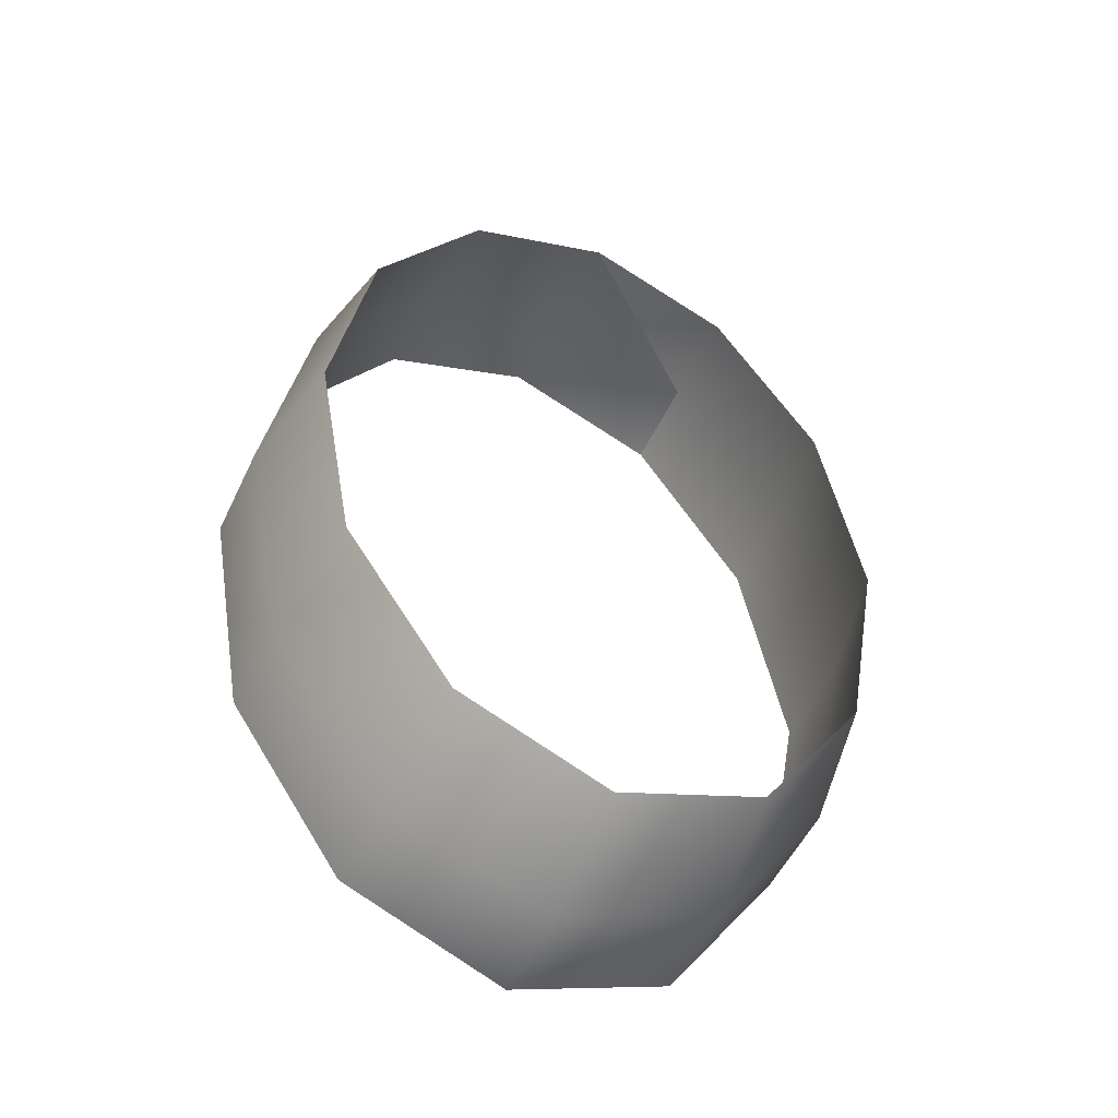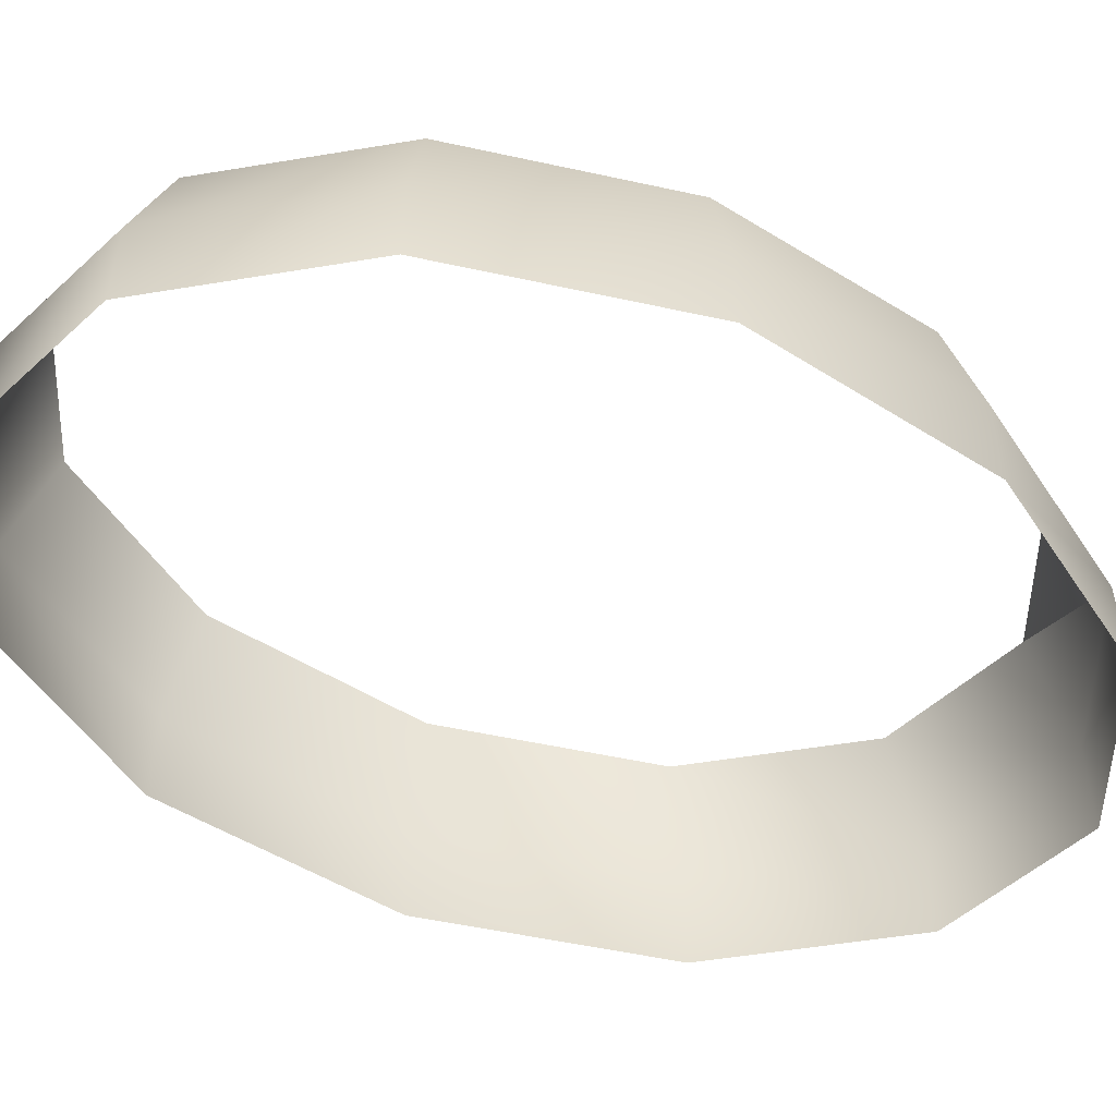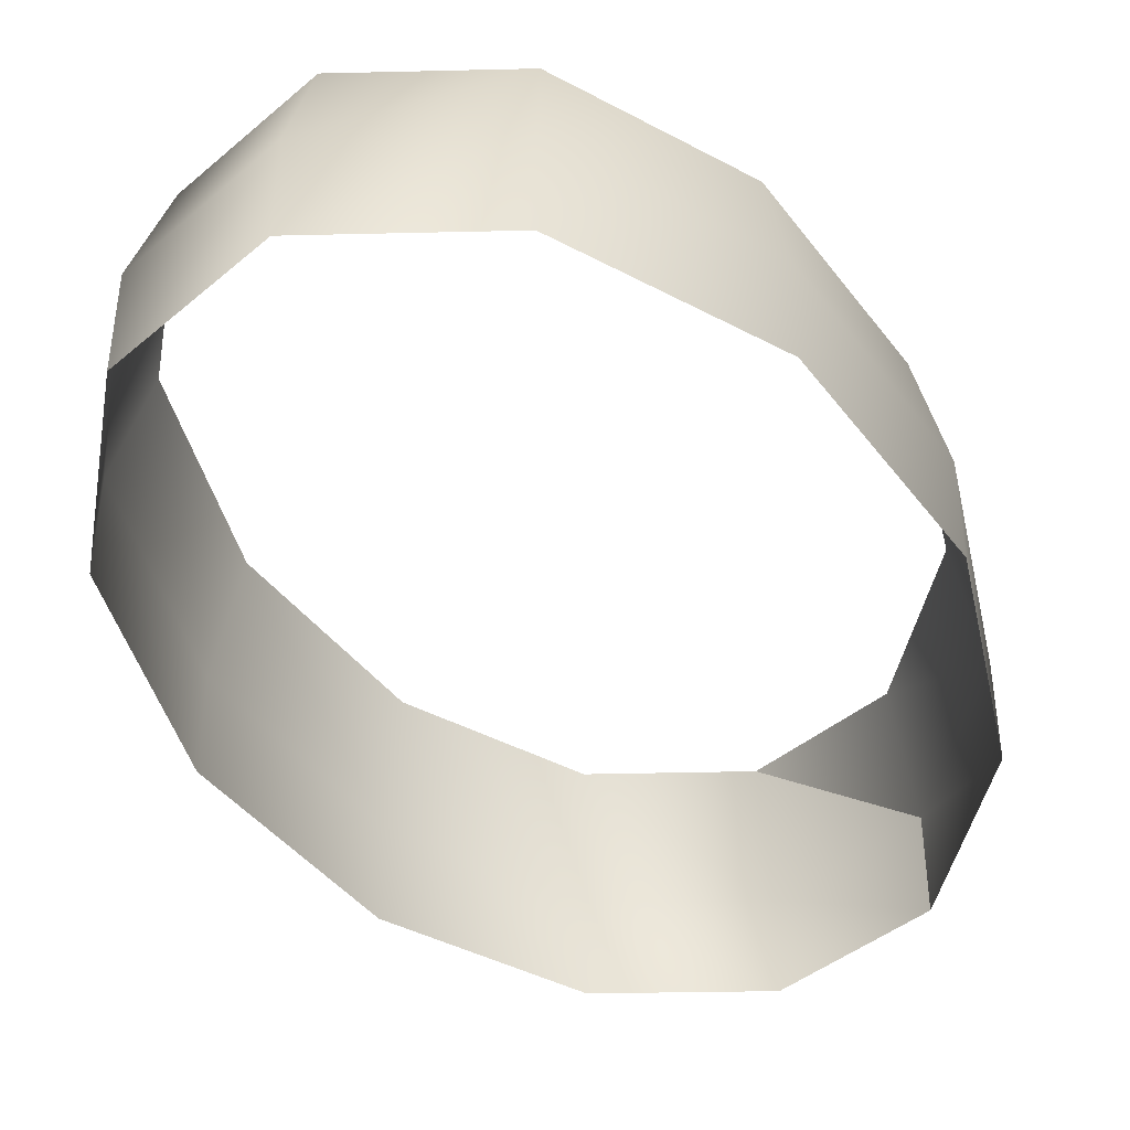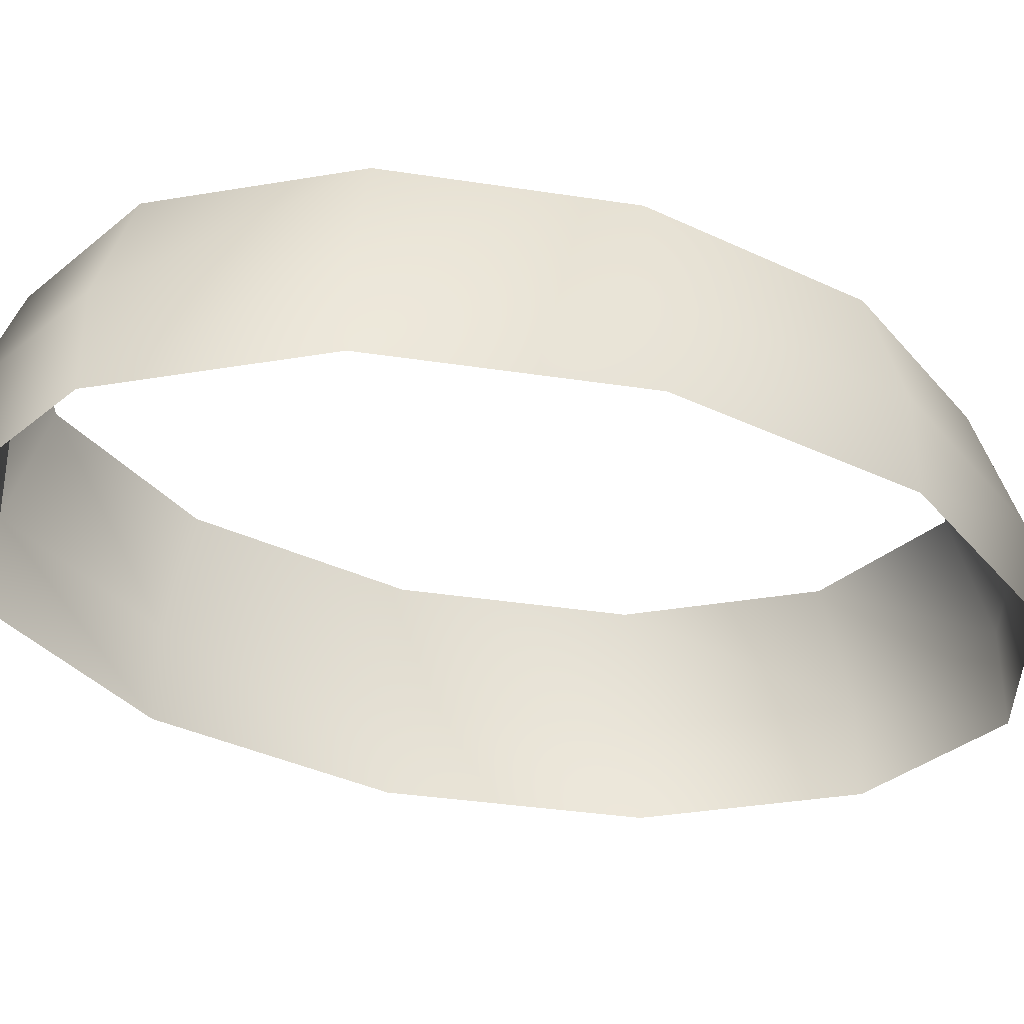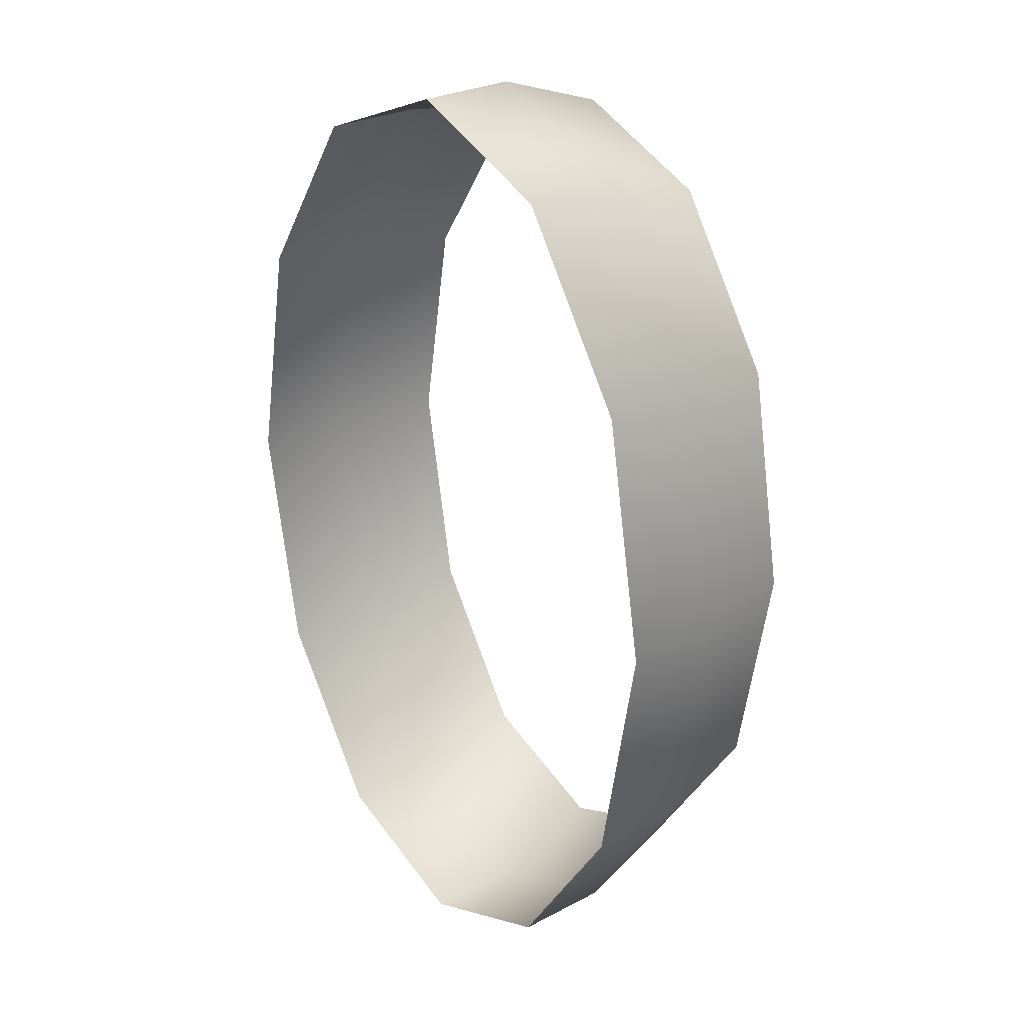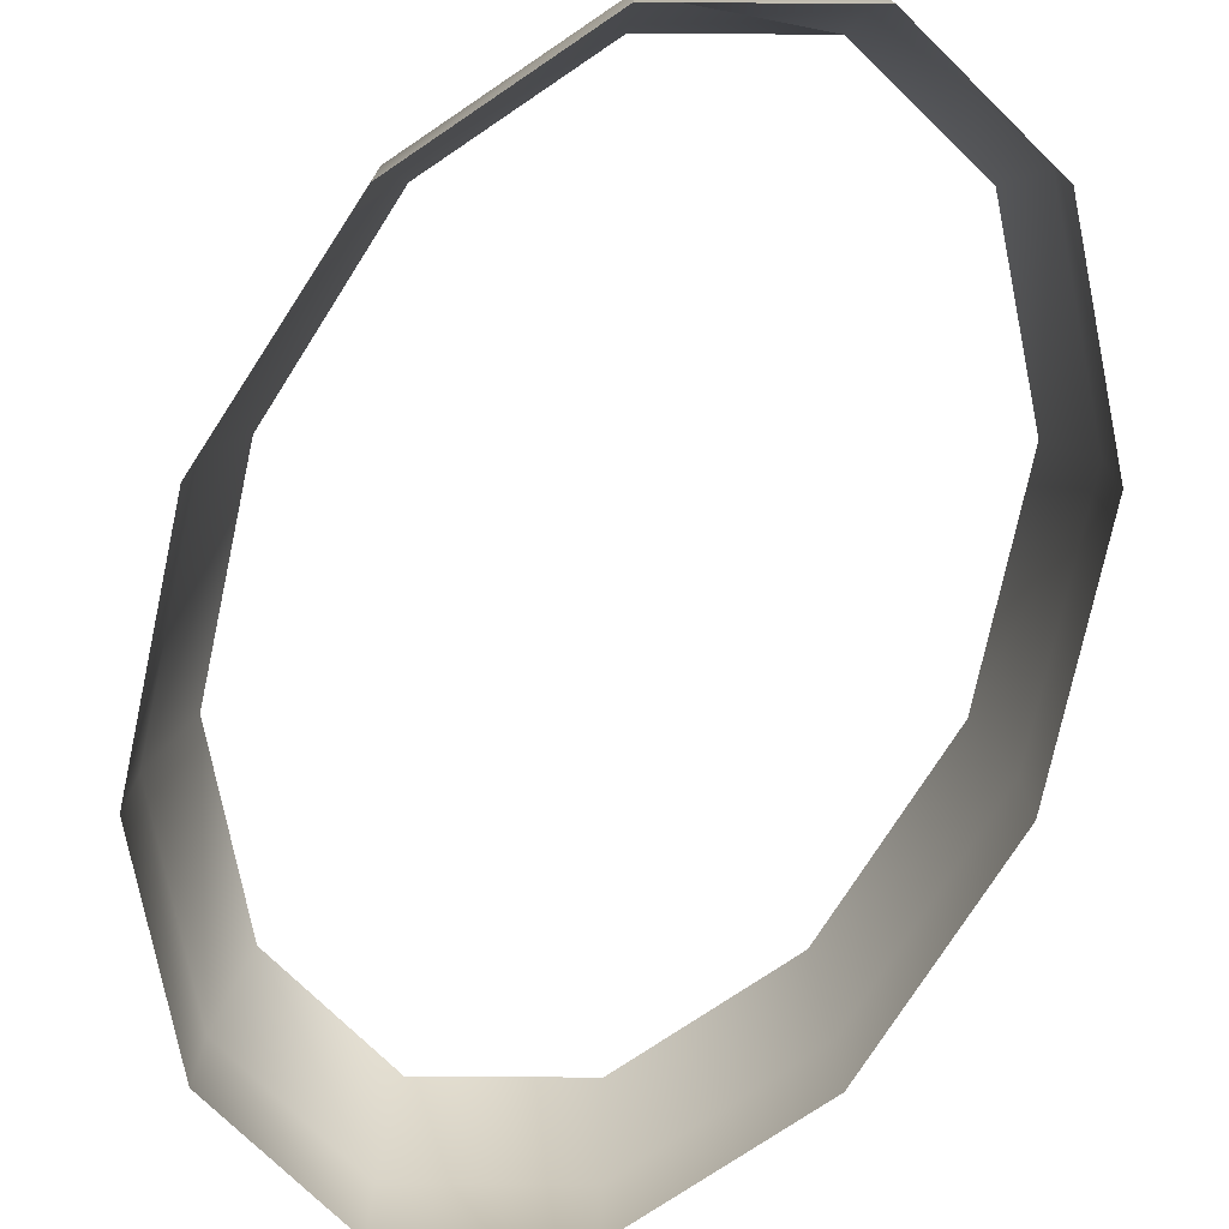
<metadata>
{"format":"obj","ext":"obj","renderer":"f3d","projection":"perspective","resolution":1024,"background":"white","views":[{"elev":-52.4,"azim":155.0,"up":"+Z"},{"elev":-52.2,"azim":-113.5,"up":"+Y"},{"elev":-41.9,"azim":-156.5,"up":"+Y"},{"elev":-36.5,"azim":68.6,"up":"+Y"},{"elev":27.2,"azim":50.9,"up":"+Z"},{"elev":-75.2,"azim":-22.3,"up":"+Y"}]}
</metadata>
<code>
g gsctk01
v -2392 -83.51 2093
v -2792 -935.3 1.33
v -2792 -83.51 1.33
v -2392 -935.3 2093
v -1370 -83.51 3626
v -1370 -935.3 3626
v 26.36 -83.51 4187
v -1370 -935.3 3626
v -1370 -83.51 3626
v 26.36 -935.3 4187
v 1396 -83.51 3629
v 1396 -935.3 3629
v 2418 -83.51 2096
v 2418 -935.3 2096
v 2792 -83.51 1.33
v 2792 -935.3 1.33
v 2418 -83.51 -2093
v 2418 -935.3 -2093
v 1396 -83.51 -3626
v 1396 -935.3 -3626
v -7.629e-06 -83.51 -4187
v -7.629e-06 -935.3 -4187
v -1396 -83.51 -3626
v -1396 -935.3 -3626
v -2418 -83.51 -2093
v -2418 -935.3 -2093
v -2215 935.3 1920
v -2557 935.3 1.33
v -1279 935.3 3324
v 0.0004654 935.3 3838
v 0.0004654 935.3 3838
v 1279 935.3 3324
v 2215 935.3 1920
v 2557 935.3 1.33
v 2215 935.3 -1917
v 1279 935.3 -3321
v 1.526e-05 935.3 -3835
v -1279 935.3 -3321
v -2215 935.3 -1917
f 3 1 2
f 1 4 2
f 1 5 4
f 5 6 4
f 9 7 8
f 7 10 8
f 7 11 10
f 11 12 10
f 11 13 12
f 13 14 12
f 13 15 14
f 15 16 14
f 15 17 16
f 17 18 16
f 17 19 18
f 19 20 18
f 19 21 20
f 21 22 20
f 21 23 22
f 23 24 22
f 23 25 24
f 25 26 24
f 25 3 26
f 3 2 26
f 28 27 3
f 27 1 3
f 27 29 1
f 29 5 1
f 29 30 5
f 31 7 9
f 31 32 7
f 32 11 7
f 32 33 11
f 33 13 11
f 33 34 13
f 34 15 13
f 34 35 15
f 35 17 15
f 35 36 17
f 36 19 17
f 36 37 19
f 37 21 19
f 37 38 21
f 38 23 21
f 38 39 23
f 39 25 23
f 39 28 25
f 28 3 25

</code>
